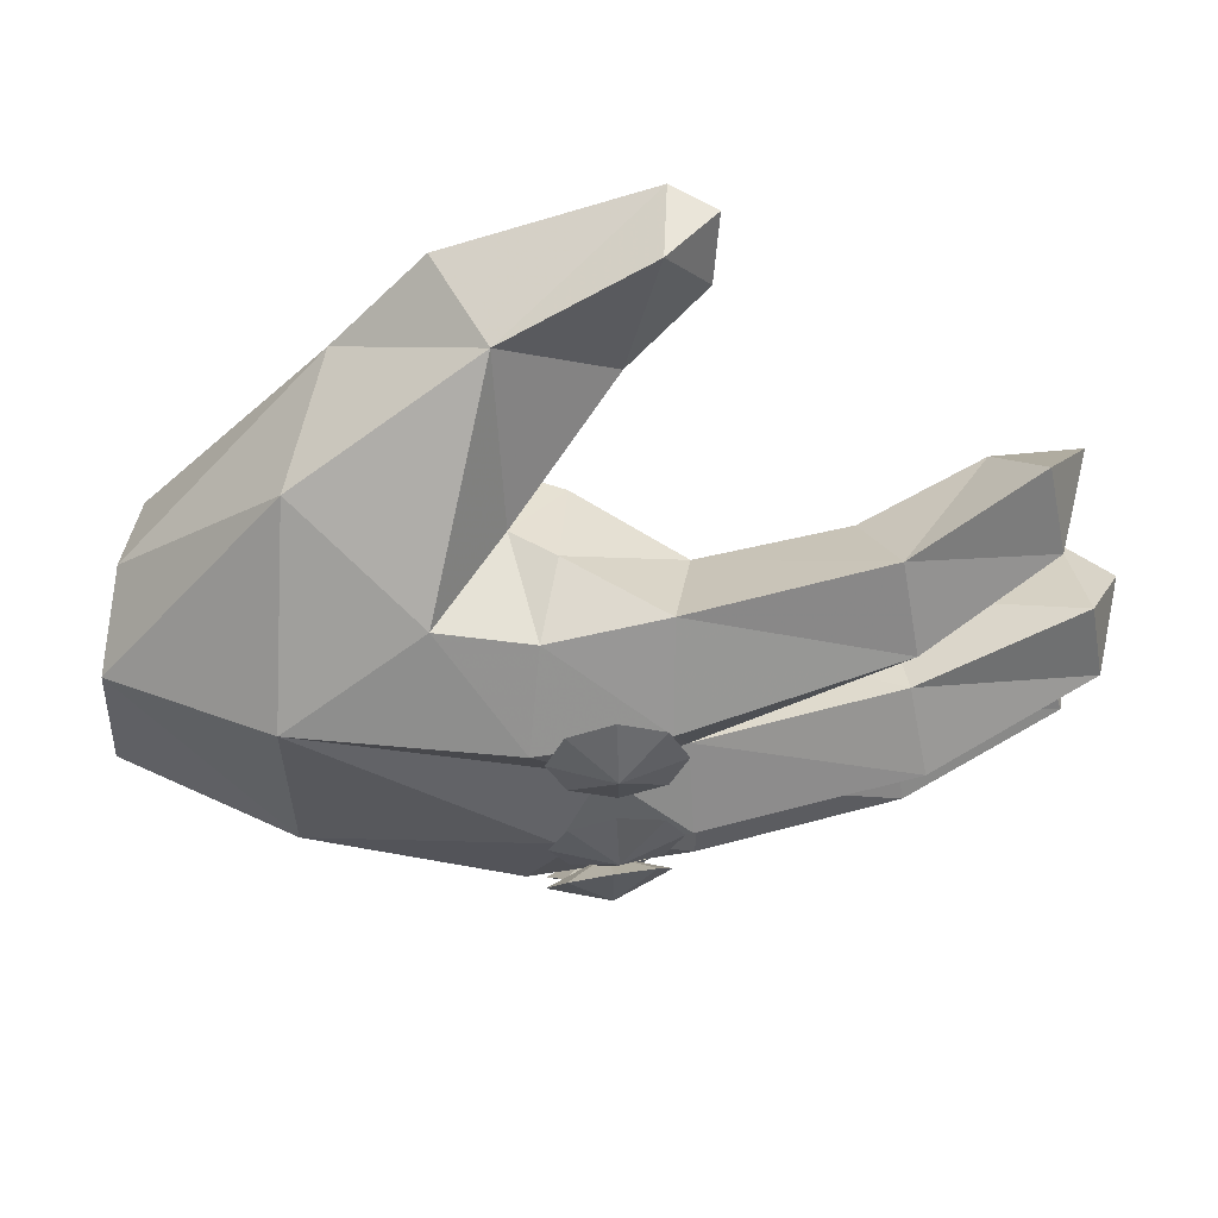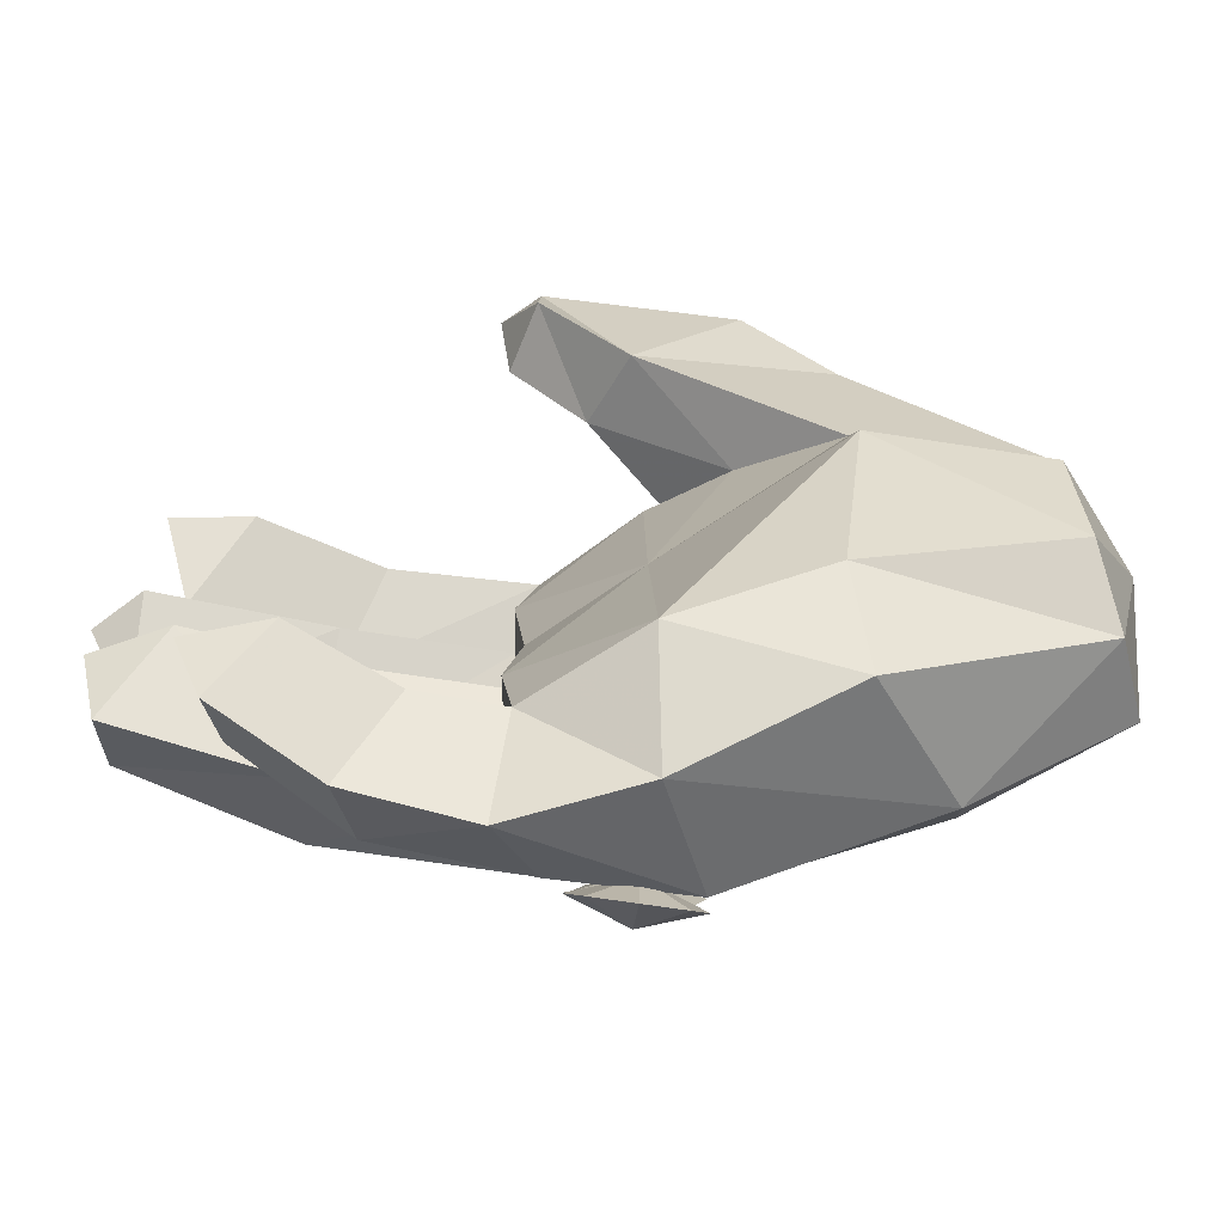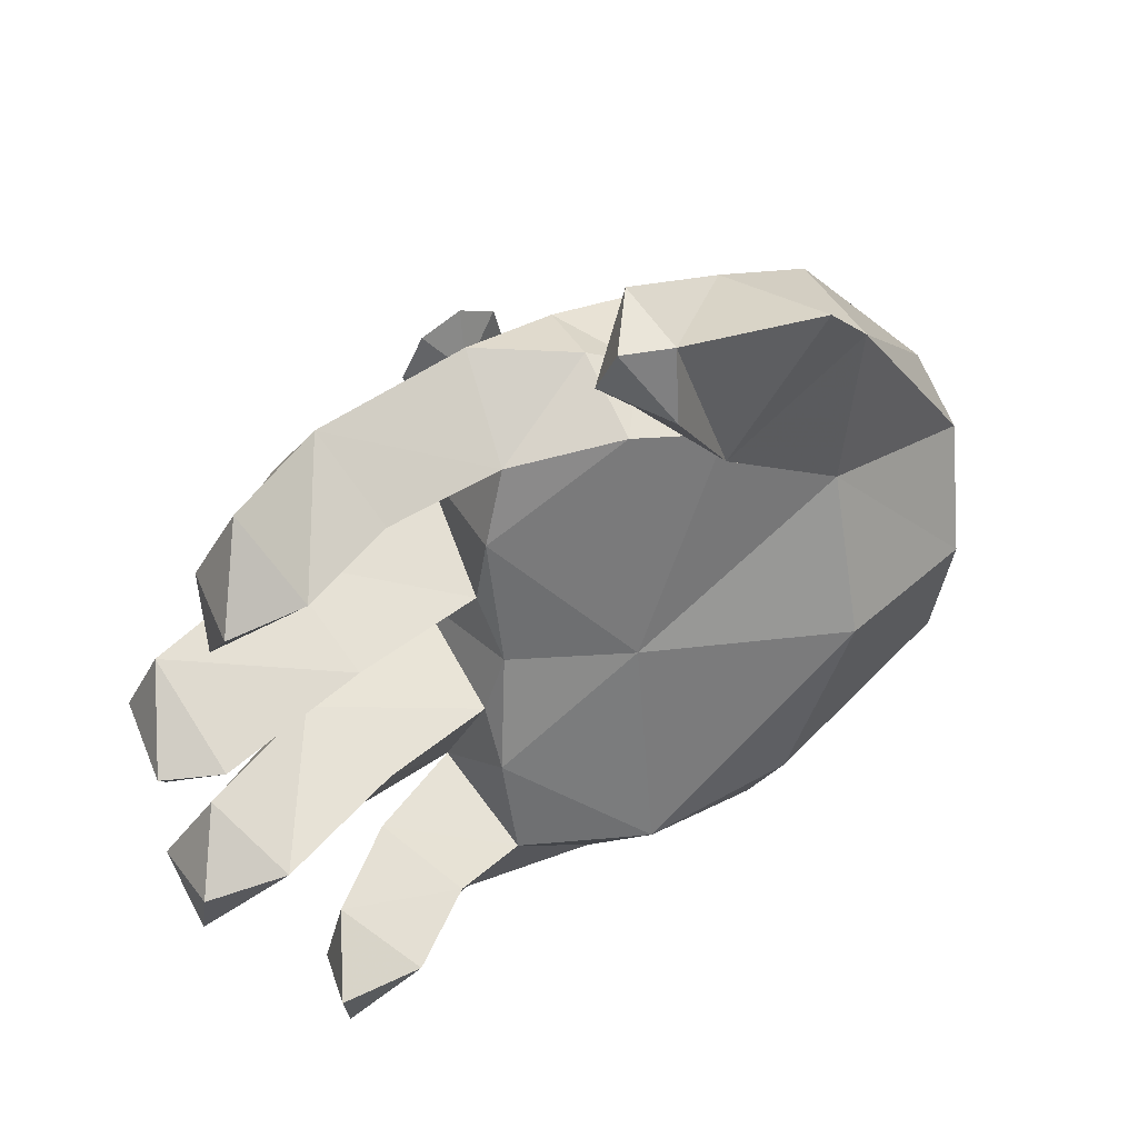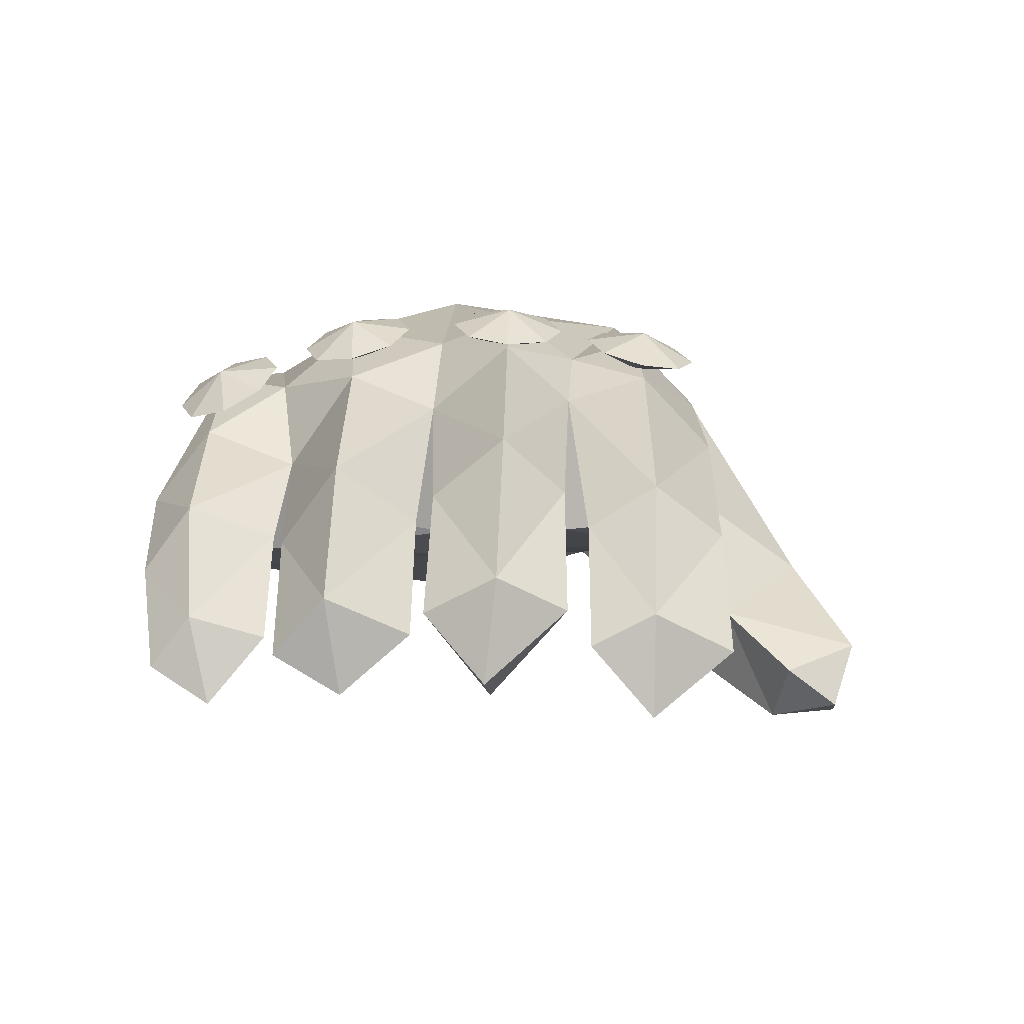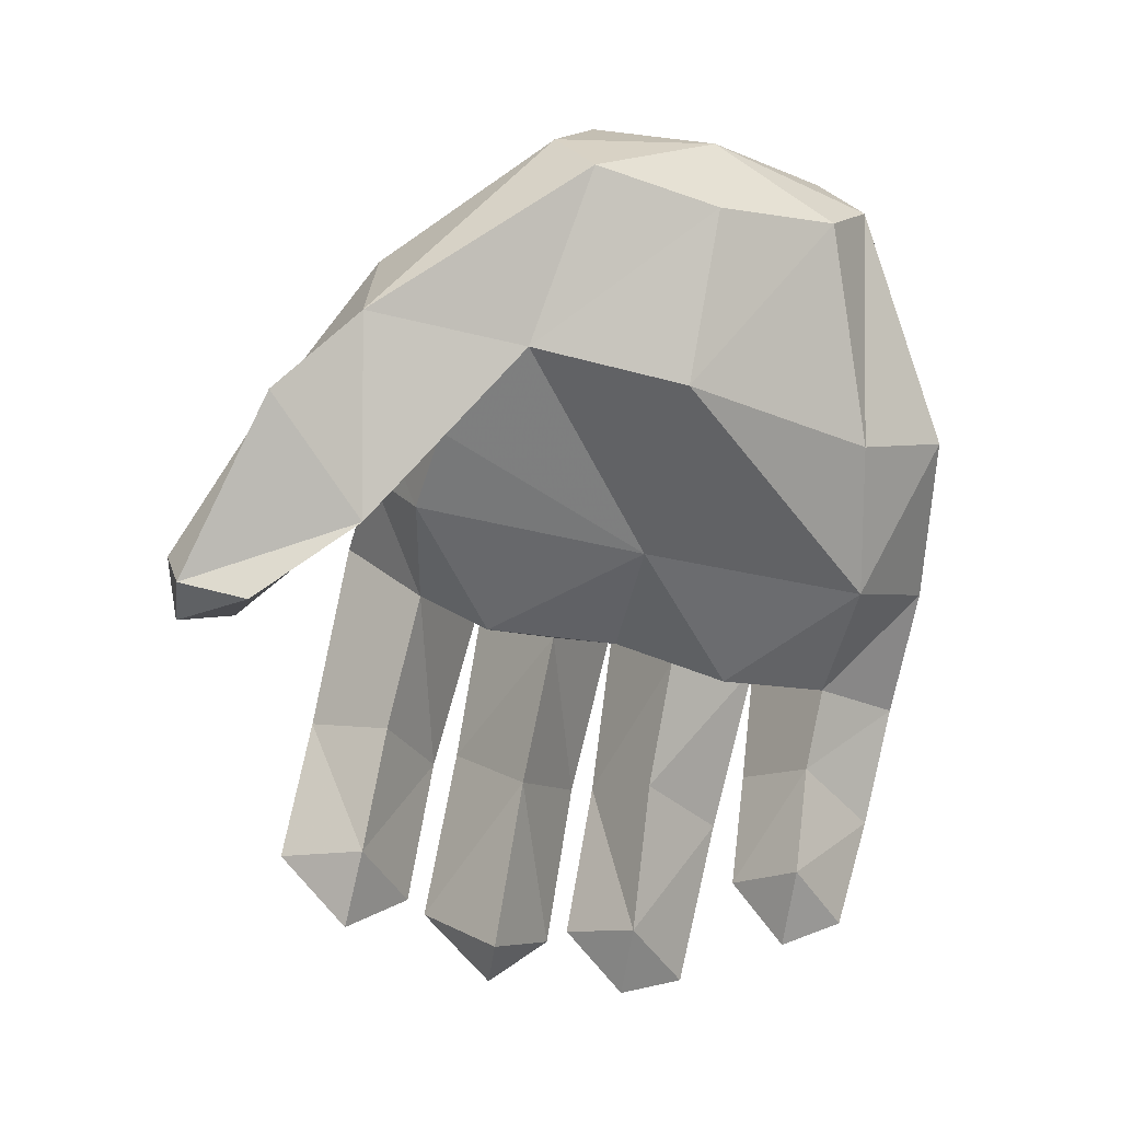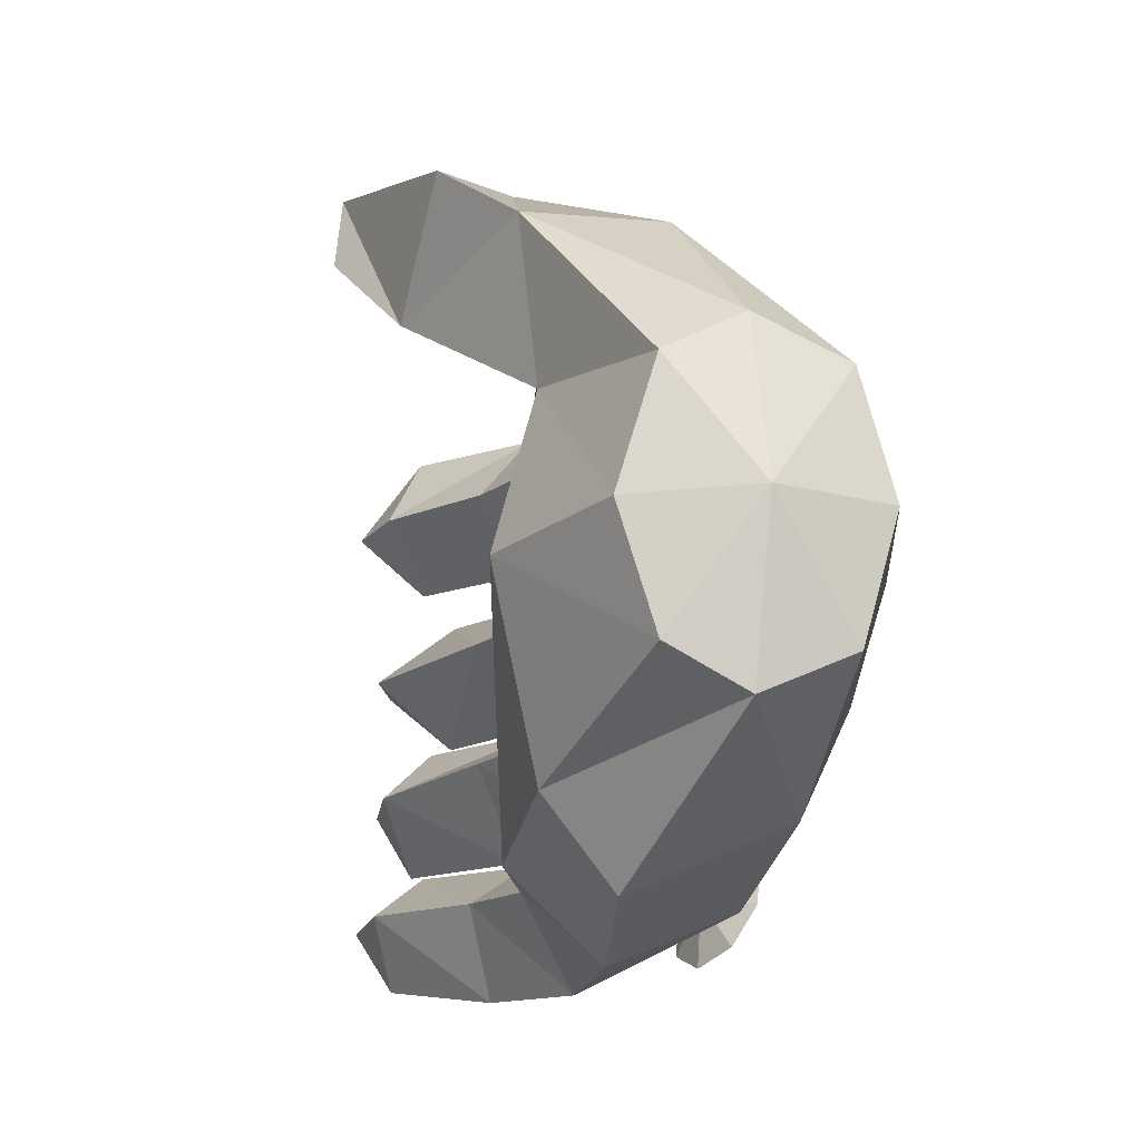
<metadata>
{"format":"obj","ext":"obj","renderer":"f3d","projection":"perspective","resolution":1024,"background":"white","views":[{"elev":69.1,"azim":-170.6,"up":"+Z"},{"elev":-73.0,"azim":15.6,"up":"+Z"},{"elev":35.6,"azim":-24.9,"up":"+Z"},{"elev":6.5,"azim":-89.0,"up":"+Y"},{"elev":-68.0,"azim":77.7,"up":"+Y"},{"elev":-17.7,"azim":78.7,"up":"+Z"}]}
</metadata>
<code>
v -0.04577 0.483 0.09525
v 0.001489 0.4894 0.1143
v -0.03727 0.4463 0.1556
v -0.09105 0.4683 0.1146
v -0.1078 0.4539 0.1609
v -0.08623 0.4482 0.2072
v -0.03897 0.4546 0.2263
v 0.006285 0.4693 0.207
v 0.02305 0.4837 0.1606
v -0.04744 0.491 0.1658
v -0.04829 0.5024 -0.07093
v -0.00229 0.5142 -0.05133
v -0.04054 0.4753 -0.005607
v -0.09357 0.4881 -0.05133
v -0.1116 0.4796 -0.003985
v -0.09177 0.4818 0.04336
v -0.04577 0.4935 0.06297
v -0.00049 0.5079 0.04336
v 0.0175 0.5164 -0.003985
v -0.05343 0.5204 -0.002379
v -0.03043 0.4705 -0.2581
v 0.0123 0.4899 -0.2372
v -0.03005 0.4615 -0.1875
v -0.07728 0.4587 -0.2407
v -0.1008 0.4614 -0.1951
v -0.08724 0.477 -0.1481
v -0.04451 0.4963 -0.1271
v 0.002343 0.5081 -0.1445
v 0.02588 0.5055 -0.1901
v -0.04479 0.5051 -0.1976
v -0.01382 0.398 -0.4194
v 0.02711 0.424 -0.4026
v -0.01379 0.4025 -0.3484
v -0.05995 0.3863 -0.4001
v -0.08424 0.3958 -0.3559
v -0.07249 0.4209 -0.3126
v -0.03156 0.4469 -0.2957
v 0.01457 0.4586 -0.3151
v 0.03886 0.4492 -0.3593
v -0.03147 0.4422 -0.3666
v 0.236 0.1832 -0.2961
v 0.06483 0.1787 -0.3359
v 0.2339 0.2604 -0.3941
v 0.03669 0.2887 -0.4296
v -0.1175 0.2879 -0.4351
v -0.08084 0.2234 -0.3338
v -0.09647 0.2283 -0.2181
v -0.1191 0.3329 -0.2673
v -0.1661 0.1826 -0.3323
v -0.317 0.1526 -0.2781
v -0.3458 0.08069 -0.3394
v -0.2528 0.08936 -0.3341
v -0.3253 0.12 -0.4072
v 0.4601 0.3347 -0.2533
v 0.4599 0.249 -0.208
v 0.05298 0.1987 -0.08659
v 0.2809 0.127 -0.08099
v 0.4599 0.2083 -0.07663
v 0.2729 0.1739 0.09493
v 0.4681 0.249 0.06327
v 0.1487 0.1961 0.1693
v 0.07652 0.06298 0.2342
v 0.04674 0.2161 0.1789
v 0.09145 0.2841 0.2224
v 0.2821 0.1518 0.2786
v 0.1963 0.0824 0.3584
v -0.01055 0.007628 0.4135
v -0.1001 0.2507 0.06621
v -0.08381 0.246 -0.08503
v -0.101 0.2616 -0.1577
v 0.03917 0.3058 0.2351
v -0.07769 0.2567 0.1518
v -0.3432 0.1076 0.1602
v -0.2731 0.2649 0.2467
v -0.3949 0.1516 0.2516
v -0.4335 0.08498 0.1621
v -0.4277 0.1629 0.09392
v -0.4375 0.1105 -0.016
v -0.4746 0.2064 -0.08636
v -0.2637 0.2008 -0.01186
v -0.5 0.1342 -0.02057
v -0.4704 0.2089 0.06761
v -0.3824 0.113 -0.1712
v -0.2968 0.2838 -0.1046
v -0.438 0.1769 -0.1032
v -0.4715 0.1169 -0.1768
v -0.4645 0.1588 -0.2494
v 0.04135 0.3941 0.2333
v -0.07592 0.3514 0.2452
v 0.1425 0.398 0.2319
v -0.01035 0 0.3359
v -0.06191 0.02426 0.4088
v -0.06301 0.06835 0.3503
v 0.008489 0.13 0.2769
v -0.02081 0.0928 0.4351
v 0.1211 0.1745 0.3735
v -0.02566 0.4573 0.07618
v -0.08966 0.4372 0.1644
v 0.0388 0.4763 0.1547
v -0.1023 0.4104 0.07083
v -0.4245 0.198 0.1639
v -0.3011 0.3252 0.1698
v -0.3021 0.2776 0.09255
v 0.275 0.4889 0.138
v 0.008993 0.5097 0.0004617
v -0.01168 0.4766 -0.08784
v -0.119 0.4766 -0.003411
v -0.4929 0.2478 -0.008036
v -0.3196 0.3152 -0.08378
v -0.02494 0.4219 -0.2865
v -0.12 0.4406 -0.1924
v -0.479 0.2229 -0.192
v -0.303 0.26 -0.2581
v -0.09546 0.3709 -0.3721
v -0.2402 0.2925 -0.3738
v 0.04082 0.4295 -0.3692
v -0.3282 0.1779 -0.3621
v -0.2388 0.2189 -0.4279
v 0.2782 0.4259 -0.325
v 0.04914 0.4924 -0.2046
v 0.274 0.4802 -0.2113
v 0.2707 0.5223 -0.08216
v 0.4685 0.435 0.06327
v 0.4686 0.4717 -0.07237
v 0.2952 0.3044 0.2748
v 0.4683 0.3347 0.1085
v 0.4603 0.435 -0.2081
v -0.2286 0.257 -0.2767
v -0.1032 0.2727 -0.01404
v -0.227 0.199 0.1591
v -0.3046 0.3184 0.06517
v -0.1177 0.4007 -0.094
v -0.2361 0.2007 -0.1596
v -0.3344 0.381 -0.003853
v -0.326 0.3483 -0.1926
v 0.5 0.3431 -0.06941
f 1 2 3
f 4 1 3
f 5 4 3
f 6 5 3
f 7 6 3
f 8 7 3
f 2 9 3
f 9 8 3
f 2 1 10
f 1 4 10
f 4 5 10
f 5 6 10
f 6 7 10
f 7 8 10
f 8 9 10
f 9 2 10
f 11 12 13
f 14 11 13
f 15 14 13
f 16 15 13
f 17 16 13
f 18 17 13
f 19 18 13
f 12 19 13
f 12 11 20
f 11 14 20
f 14 15 20
f 15 16 20
f 16 17 20
f 17 18 20
f 18 19 20
f 19 12 20
f 21 22 23
f 24 21 23
f 25 24 23
f 26 25 23
f 27 26 23
f 28 27 23
f 29 28 23
f 22 29 23
f 22 21 30
f 21 24 30
f 24 25 30
f 25 26 30
f 26 27 30
f 27 28 30
f 28 29 30
f 29 22 30
f 31 32 33
f 34 31 33
f 35 34 33
f 36 35 33
f 37 36 33
f 38 37 33
f 32 39 33
f 39 38 33
f 31 34 40
f 34 35 40
f 35 36 40
f 36 37 40
f 37 38 40
f 38 39 40
f 39 32 40
f 32 31 40
f 41 42 43
f 43 42 44
f 45 44 46
f 42 47 46
f 47 48 46
f 45 49 118
f 50 51 52
f 51 53 52
f 43 54 41
f 41 54 55
f 56 47 42
f 57 42 41
f 42 57 56
f 58 57 55
f 57 59 56
f 58 59 57
f 60 59 58
f 56 59 61
f 62 61 59
f 61 63 56
f 64 63 61
f 65 59 60
f 65 62 59
f 66 62 65
f 66 67 62
f 63 68 56
f 69 47 56
f 69 56 68
f 47 69 70
f 71 63 64
f 71 72 63
f 73 74 75
f 75 76 73
f 76 77 73
f 78 79 80
f 81 79 78
f 82 81 78
f 83 84 85
f 85 86 83
f 86 87 83
f 71 64 88
f 71 88 89
f 88 64 90
f 62 67 91
f 67 92 91
f 91 92 93
f 94 91 93
f 62 91 94
f 61 94 64
f 94 61 62
f 94 96 64
f 64 96 90
f 95 67 96
f 96 67 66
f 66 65 96
f 67 95 92
f 96 94 95
f 95 94 93
f 95 93 92
f 97 98 99
f 97 100 98
f 101 74 102
f 75 74 101
f 101 103 77
f 76 101 77
f 101 76 75
f 90 99 88
f 90 104 99
f 99 104 97
f 104 105 97
f 106 132 107
f 108 109 79
f 81 108 79
f 108 81 82
f 110 48 111
f 112 113 87
f 110 114 48
f 45 115 114
f 45 114 116
f 53 117 118
f 117 53 51
f 117 51 50
f 86 112 87
f 112 86 85
f 45 116 44
f 116 110 119
f 44 116 119
f 110 120 119
f 119 120 121
f 119 43 44
f 122 105 104
f 121 120 122
f 120 106 122
f 106 105 122
f 123 122 104
f 124 121 122
f 124 122 123
f 104 90 125
f 125 90 96
f 96 65 125
f 123 104 125
f 65 126 125
f 126 123 125
f 126 65 60
f 60 136 126
f 123 126 136
f 58 136 60
f 124 123 136
f 124 136 127
f 46 44 42
f 46 49 45
f 49 50 52
f 49 52 118
f 118 52 53
f 55 57 41
f 48 47 70
f 72 68 63
f 80 82 78
f 89 72 71
f 74 72 89
f 100 102 98
f 103 102 100
f 102 103 101
f 98 88 99
f 107 97 105
f 107 105 106
f 107 100 97
f 132 106 111
f 114 115 48
f 114 110 116
f 118 117 115
f 118 115 45
f 111 106 120
f 111 120 110
f 127 136 54
f 49 46 128
f 128 46 48
f 128 50 49
f 129 69 68
f 130 74 73
f 130 72 74
f 130 73 103
f 130 103 72
f 103 73 77
f 100 68 72
f 129 68 100
f 72 103 100
f 131 129 100
f 80 129 131
f 131 82 80
f 80 109 129
f 80 79 109
f 132 69 129
f 70 69 132
f 129 109 132
f 84 70 132
f 70 133 48
f 133 70 84
f 133 84 83
f 133 83 113
f 48 133 113
f 113 83 87
f 89 102 74
f 89 88 98
f 98 102 89
f 107 134 100
f 134 109 108
f 109 134 132
f 132 134 107
f 134 108 131
f 131 108 82
f 100 134 131
f 135 113 112
f 111 135 132
f 113 135 48
f 48 135 111
f 132 135 84
f 84 112 85
f 135 112 84
f 115 117 128
f 128 117 50
f 48 115 128
f 127 121 124
f 127 119 121
f 127 54 119
f 54 43 119
f 55 136 58
f 54 136 55

</code>
